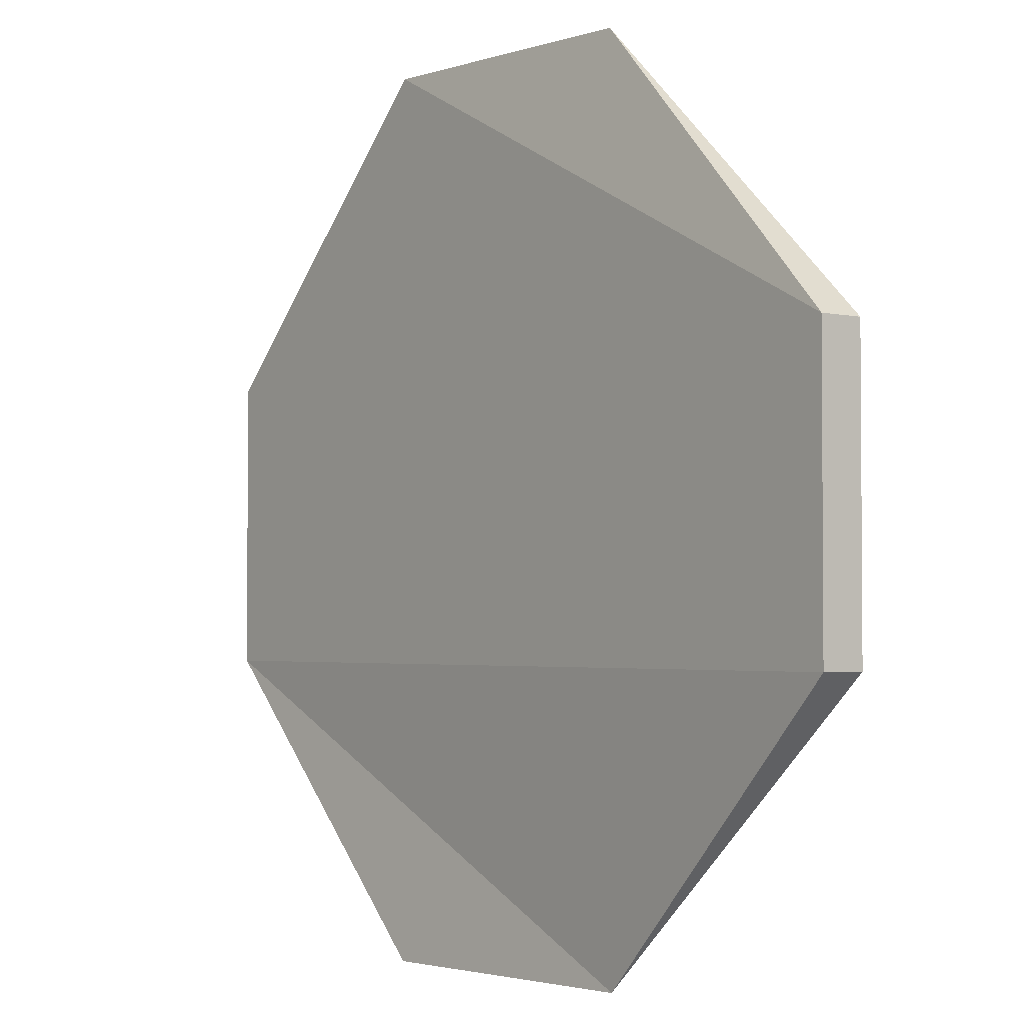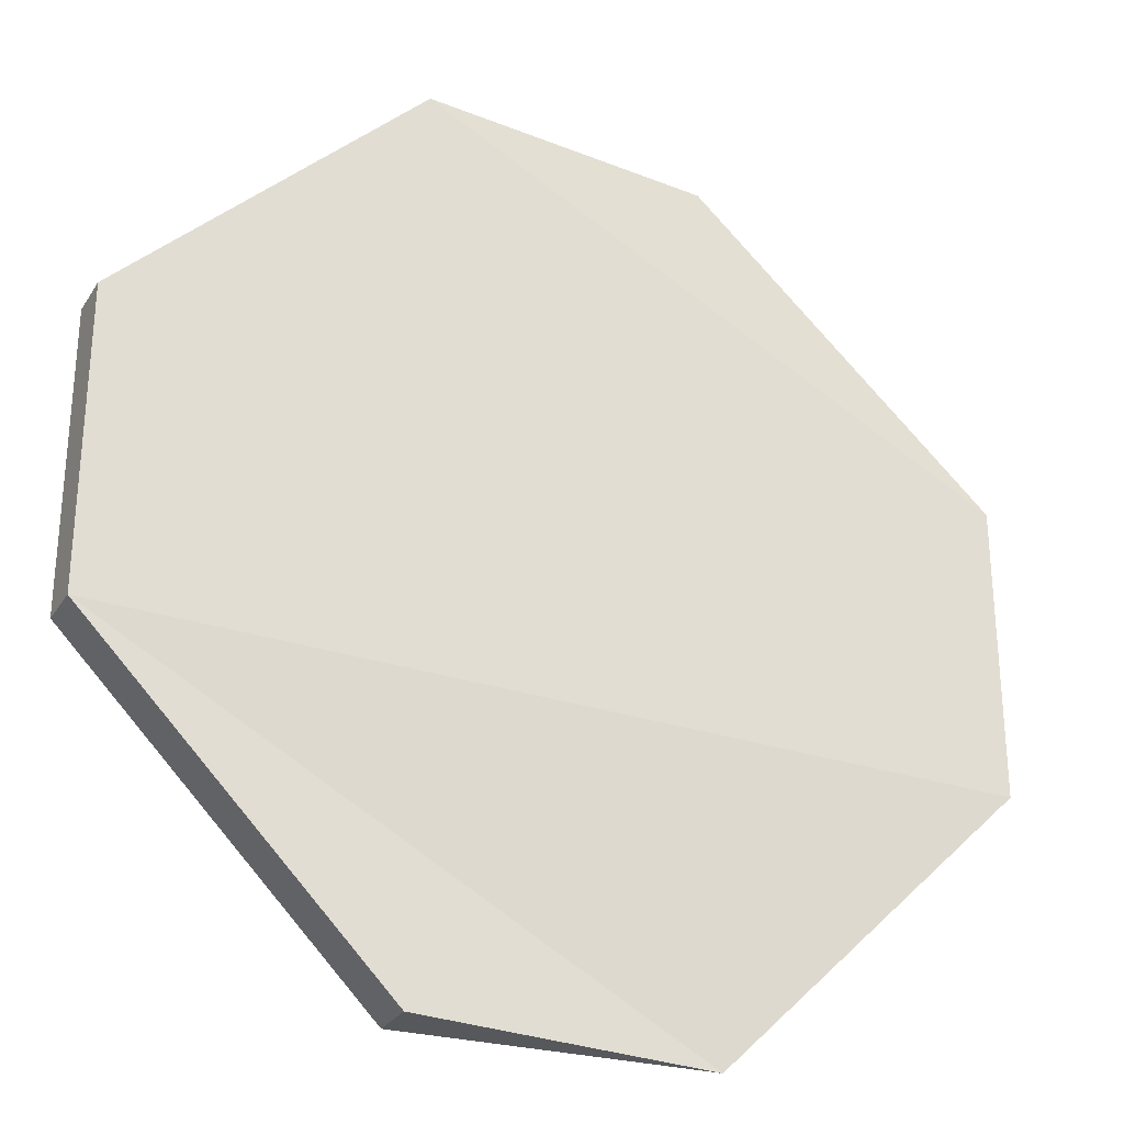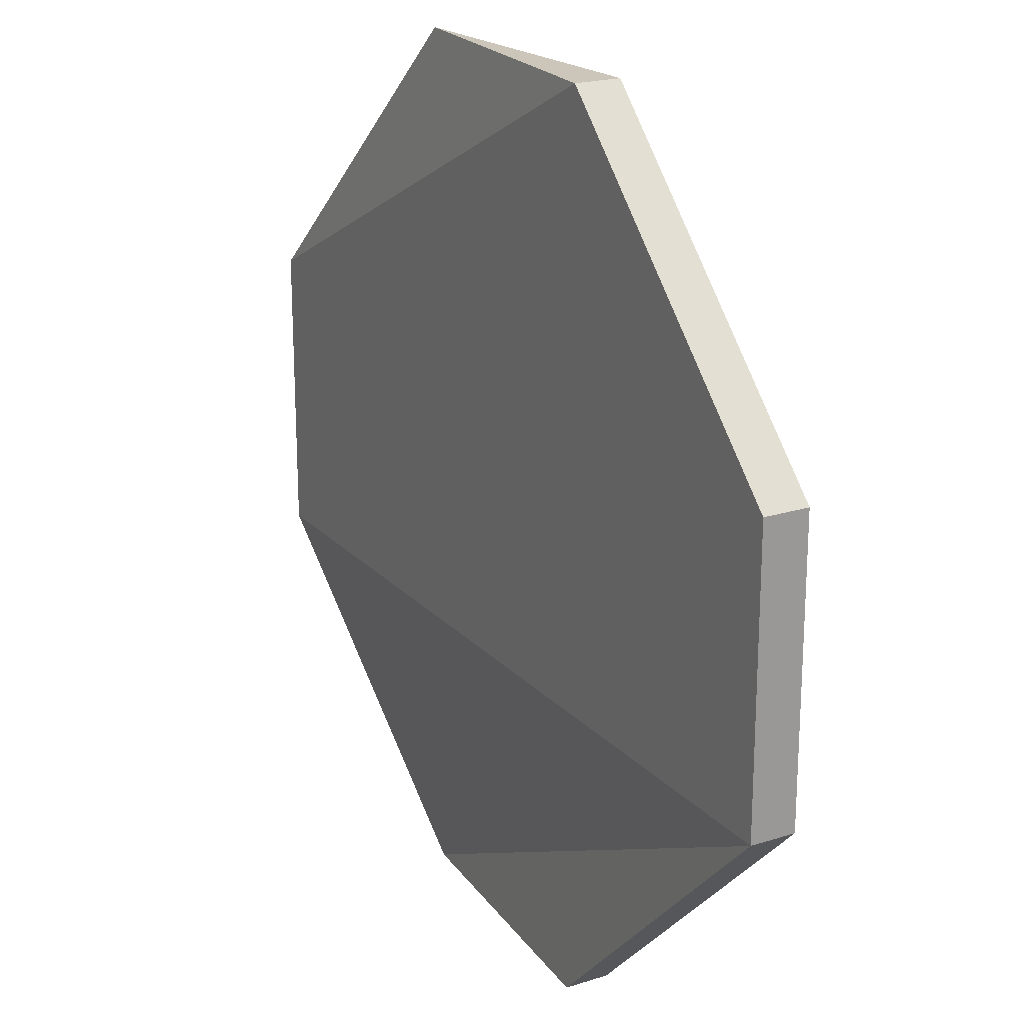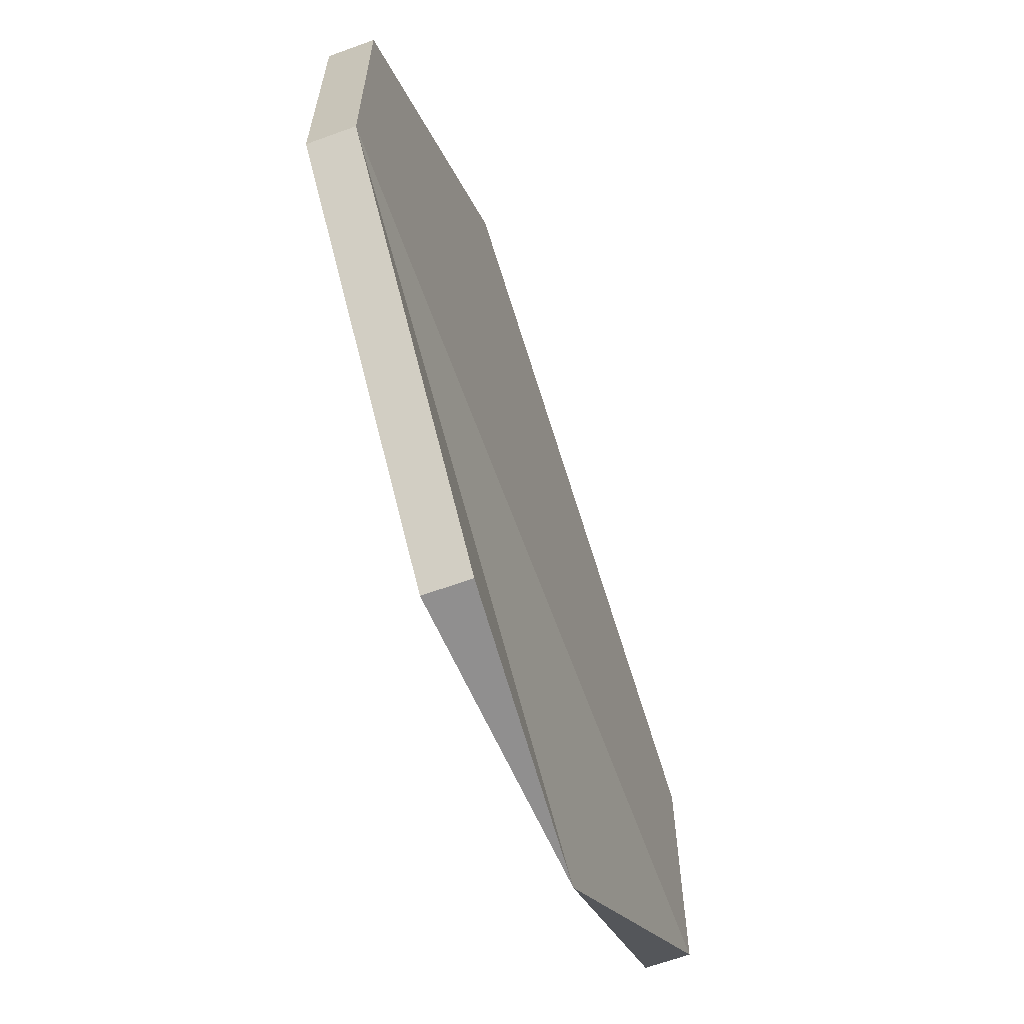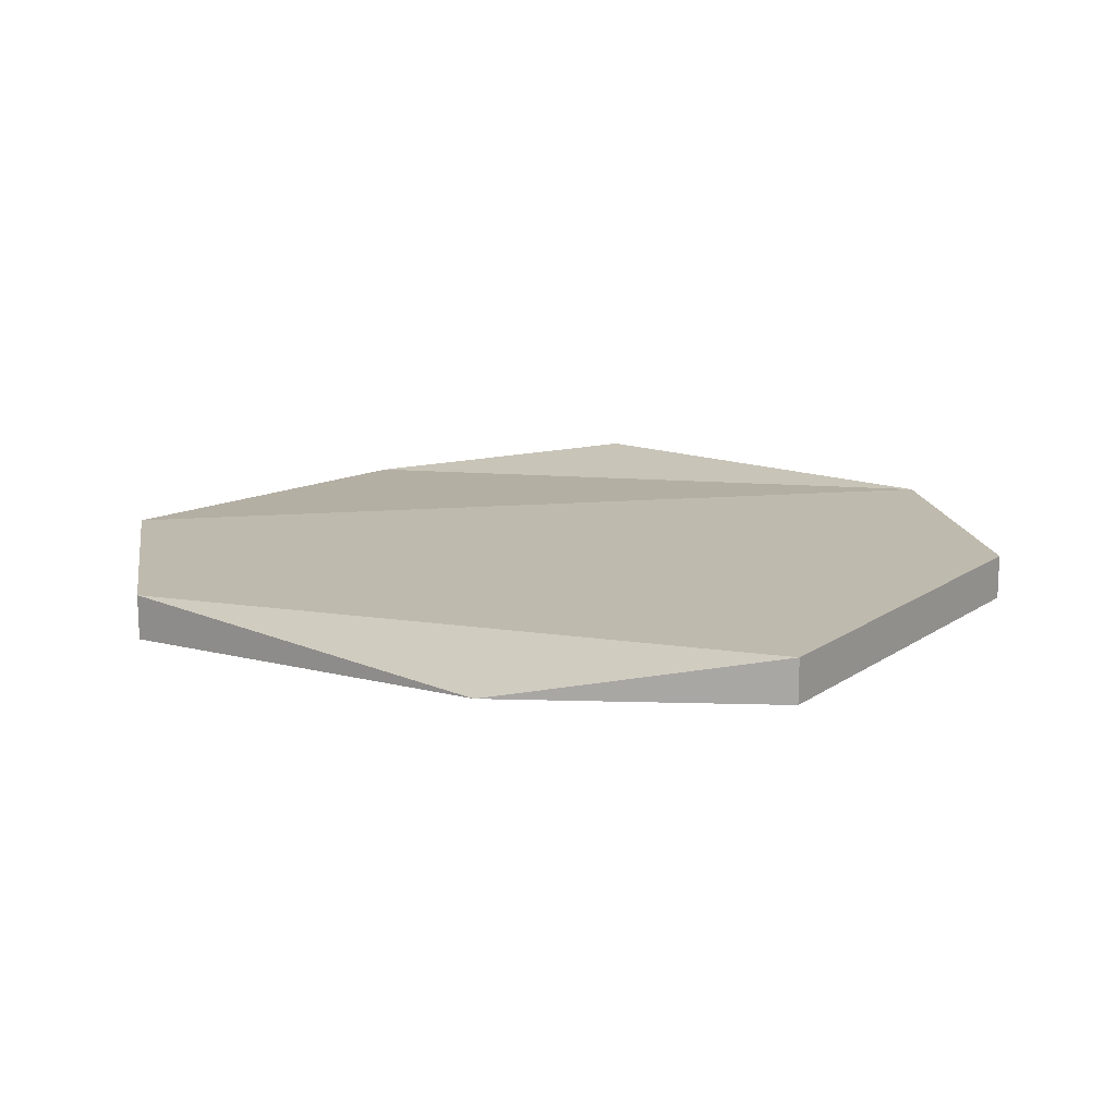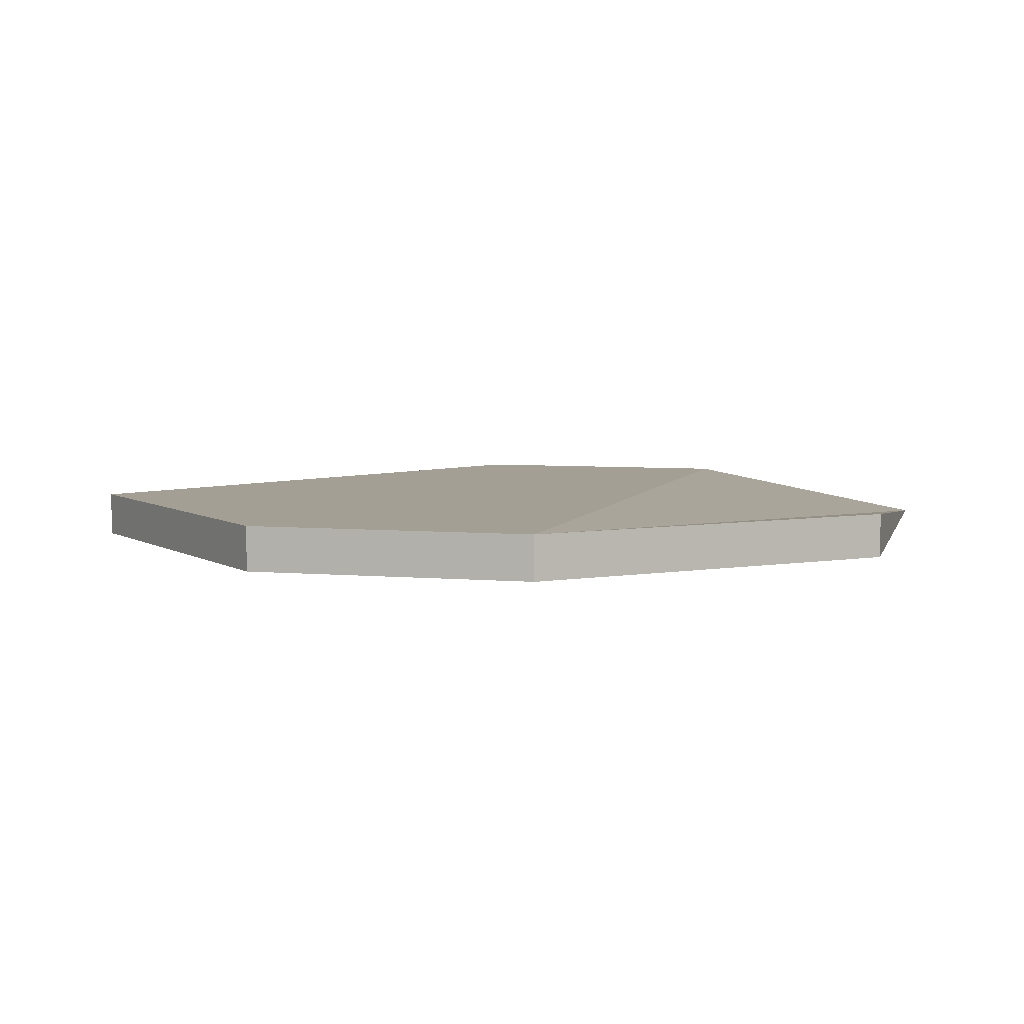
<metadata>
{"format":"obj","ext":"obj","renderer":"f3d","projection":"perspective","resolution":1024,"background":"white","views":[{"elev":-2.6,"azim":52.1,"up":"+Y"},{"elev":-28.7,"azim":-26.3,"up":"+Y"},{"elev":21.0,"azim":-119.7,"up":"+Y"},{"elev":-65.4,"azim":-69.9,"up":"+Y"},{"elev":15.6,"azim":170.7,"up":"+Z"},{"elev":5.4,"azim":-74.2,"up":"+Z"}]}
</metadata>
<code>
v 4222 -3427 5
v 4287 -3362 10
v 4287 -3362 0
f 1 2 3
v 4157 -3427 0
v 4157 -3427 10
f 1 4 5
v 4092 -3362 0
v 4092 -3362 10
f 4 6 7
f 7 5 4
v 4092 -3297 0
v 4092 -3297 10
f 6 8 9
f 9 7 6
v 4157 -3232 0
v 4157 -3232 10
f 8 10 11
f 11 9 8
v 4222 -3232 5
f 12 11 10
v 4287 -3297 0
v 4287 -3297 10
f 12 13 14
f 13 3 2
f 2 14 13
v 4092 -3362 0
f 15 3 1
v 4092 -3362 10
f 16 2 1
f 1 4 15
f 1 5 16
v 4287 -3362 0
f 6 17 3
v 4287 -3362 10
f 7 18 2
f 3 15 6
f 2 16 7
v 4287 -3297 0
f 8 19 17
v 4287 -3297 10
f 9 20 18
f 17 6 8
f 18 7 9
v 4092 -3297 0
f 21 13 19
v 4092 -3297 10
f 22 14 20
f 19 8 21
f 20 9 22
f 10 12 13
f 11 12 14
f 13 21 10
f 14 22 11

</code>
